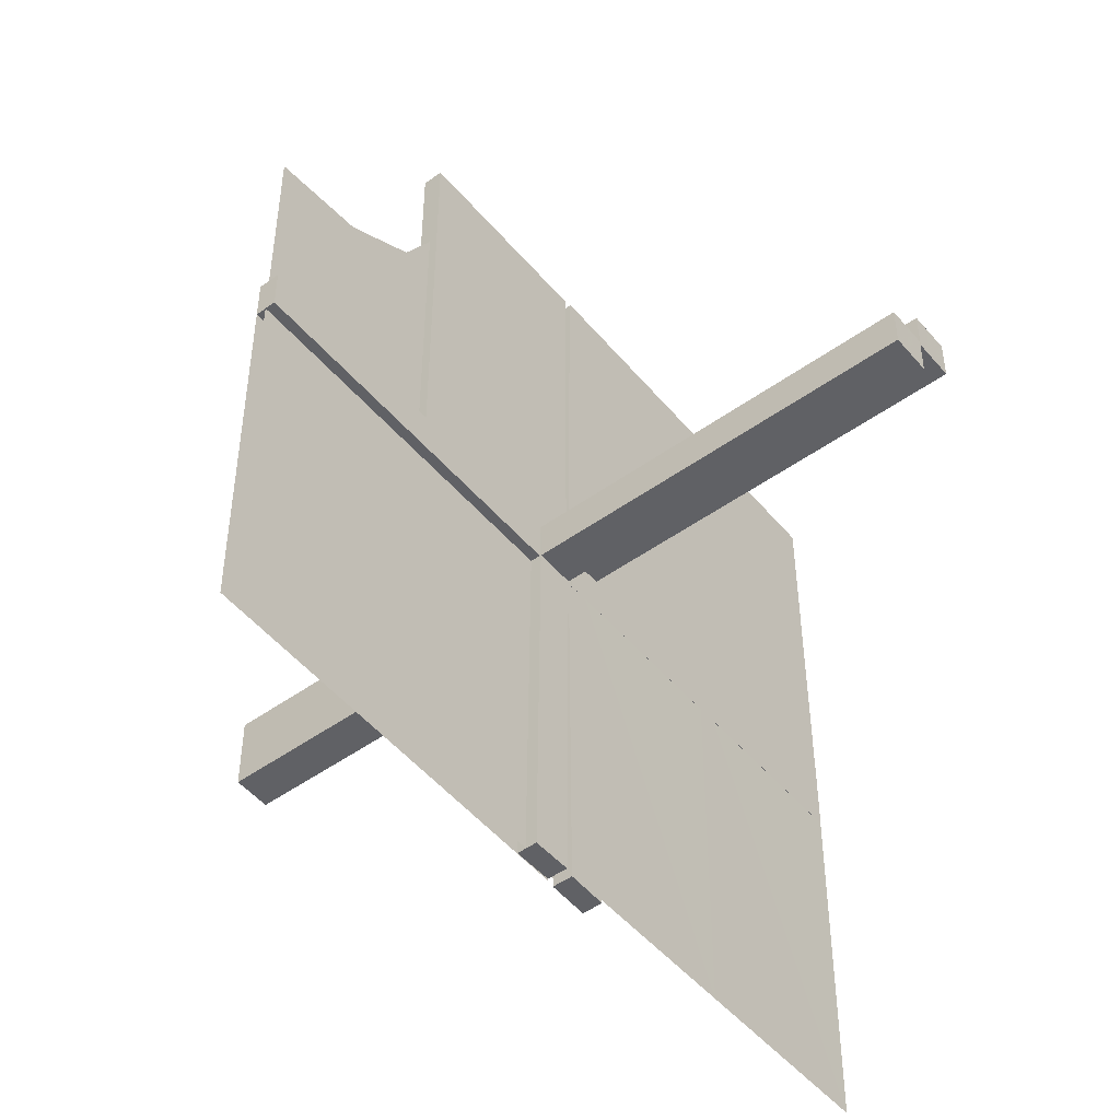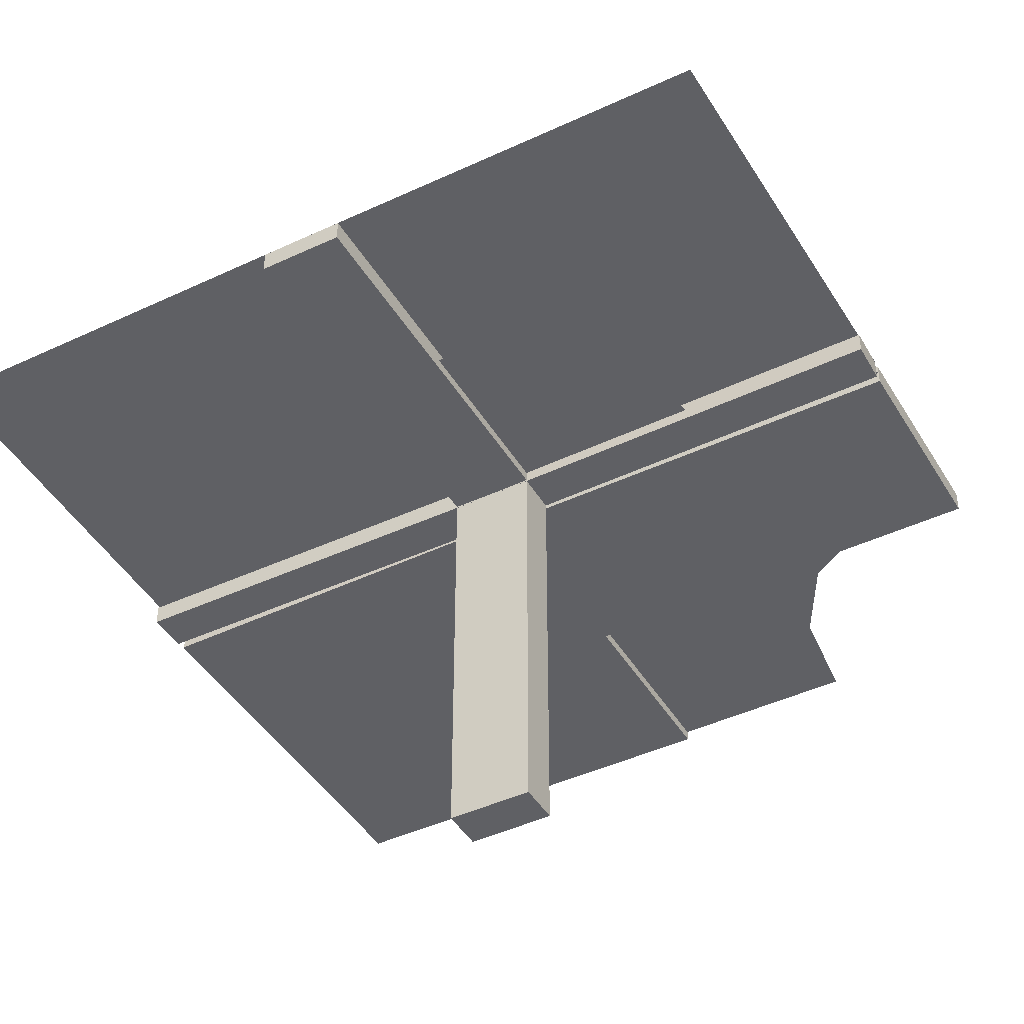
<metadata>
{"format":"obj","ext":"obj","renderer":"f3d","projection":"perspective","resolution":1024,"background":"white","views":[{"elev":-49.4,"azim":-51.6,"up":"+Y"},{"elev":-44.0,"azim":118.9,"up":"+Z"}]}
</metadata>
<code>
v 0 0 0
v 0 -0.5 0
v 0 0.5 0
v 0 0.2757 0
v -0.05615 -0.5011 0.01414
v -0.05615 -0.5011 -0.01086
v 0.4999 -0.04923 -0.0125
v 0.4999 -0.04923 0.0125
v 0.4999 0.496 0.01086
v 0.4999 -0.496 0.01086
v 0.4999 0.04923 -0.0125
v 0.4999 0.04923 0.0125
v -0.04264 -0.3756 0.01414
v -0.04264 -0.3756 -0.01086
v -0.05217 -0.03722 0.2508
v -0.05217 -0.005974 0.2508
v -0.05217 -0.01222 0.2508
v -0.05217 -0.04347 0.2508
v 0.04889 -0.3758 0.01086
v 0.04889 -0.3758 -0.01414
v 0.04889 0.3758 0.01086
v 0.04889 0.3758 -0.01414
v 0.002128 -0.0002707 3.6e-07
v 0.002128 -0.0002707 -0.5
v 0.002128 -0.04973 -0.5
v 0.002128 0.04973 -0.5
v 0.002128 0.04973 -6.9e-07
v 0.002128 0.0002707 -0.5
v -0.01563 -0.1247 0.01414
v -0.01563 -0.1247 -0.01086
v -0.3764 -0.0431 -0.0125
v -0.3764 -0.0431 0.0125
v -0.002148 -0.005977 0.3754
v -0.002148 -0.01223 0.3754
v -0.002148 -0.03723 0.3754
v -0.002148 -0.04348 0.3754
v 0.04164 0.2505 0.01086
v 0.04164 0.2505 -0.01414
v 0.04164 -0.2505 0.01086
v 0.04164 -0.2505 -0.01414
v -0.002122 0.0007312 0.01414
v -0.002122 0.0007312 -0.01086
v 0.05215 0.01223 0.1246
v 0.05215 0.01223 -0.3754
v 0.05215 0.04348 0.1246
v 0.05215 0.04348 -0.3754
v 0.05215 -0.03723 -0.3754
v 0.05215 -0.005977 -0.3754
v 0.05215 0.005977 0.1246
v 0.05215 0.005977 -0.3754
v 0.05215 0.03723 0.1246
v 0.05215 0.03723 -0.3754
v 0.05215 -0.04348 -0.3754
v 0.05215 -0.01223 -0.3754
v 0.2522 0.4979 0.01168
v 0.2522 -0.4979 0.01168
v 0.006052 0.0002767 -0.0125
v 0.006052 0.0002767 0.0125
v 0.006052 -0.0002767 -0.0125
v 0.006052 -0.0002767 0.0125
v 0.006052 -0.0002767 0.0125
v -0.3764 -0.03685 -0.0125
v -0.3764 -0.03685 0.0125
v -0.2529 -0.04323 -0.0125
v -0.2529 -0.04323 0.0125
v -0.009377 -0.1246 0.01414
v -0.009377 -0.1246 -0.01086
v 0.006134 0.4999 0.01086
v 0.006134 0.4999 -0.01414
v 0.006134 -0.4999 0.01086
v 0.006134 -0.4999 -0.01414
v 0.1174 0.2617 0
v 0.04789 -0.2506 0.01086
v 0.04789 -0.2506 -0.01414
v 0.04789 0.2506 0.01086
v 0.04789 0.2506 -0.01414
v -0.05219 -0.03722 0.1262
v -0.05219 -0.005972 0.1262
v -0.05219 -0.04347 0.1262
v -0.05219 -0.01222 0.1262
v -0.2918 0.291 0
v -0.2918 -0.291 0
v -0.2529 -0.03698 -0.0125
v -0.2529 -0.03698 0.0125
v -0.2532 7.193e-05 0.01081
v -0.2532 7.193e-05 -0.01419
v -0.01663 -0.2499 0.01414
v -0.01663 -0.2499 -0.01086
v -0.1294 -0.04335 -0.0125
v -0.1294 -0.04335 0.0125
v 0.04064 0.1253 0.01086
v 0.04064 0.1253 -0.01414
v 0.04064 -0.1253 0.01086
v 0.04064 -0.1253 -0.01414
v -0.00591 -0.04972 -0.0125
v -0.00591 -0.04972 0.0125
v 0.004632 0.4999 0.0125
v 0.004632 0.4999 0.0125
v 0.004632 -0.4999 0.0125
v 0.002207 -0.0002808 0.4984
v 0.002207 -0.0002808 -0.00164
v 0.002207 -0.04972 -0.001641
v 0.002207 0.04972 -0.001641
v 0.002207 0.04972 0.4984
v 0.002207 0.0002808 -0.00164
v -0.002168 -0.03722 0.2508
v -0.002168 -0.005974 0.2508
v -0.002168 -0.04347 0.2508
v -0.002168 -0.01222 0.2508
v 0.1295 0.00585 -0.0125
v 0.1295 0.00585 0.0125
v 0.1295 -0.00585 -0.0125
v 0.1295 -0.00585 0.0125
v 0.253 0.0005233 0.0125
v 0.253 -0.0005233 0.0125
v 0.253 -0.0005233 0.0125
v 0.05213 -0.0002707 8.69e-06
v 0.05213 -0.0002707 -0.5
v 0.05213 -0.04973 -0.5
v 0.05213 0.04973 -0.5
v 0.05213 0.04973 7.63e-06
v 0.05213 0.0002707 -0.5
v -0.05214 -0.0004241 0.01414
v -0.05214 -0.0004241 -0.01086
v -0.1294 -0.0371 -0.0125
v -0.1294 -0.0371 0.0125
v -0.01038 -0.2497 0.01414
v -0.01038 -0.2497 -0.01086
v 0.01215 0.2757 0
v -0.225 -0.5 0
v -0.225 0.5 0
v -0.239 0.3818 0
v -0.239 -0.3818 0
v 0.1295 -0.0121 -0.0125
v 0.1295 -0.0121 0.0125
v 0.1295 0.0121 -0.0125
v 0.1295 0.0121 0.0125
v 0.04689 0.1254 0.01086
v 0.04689 0.1254 -0.01414
v 0.04689 -0.1254 0.01086
v 0.04689 -0.1254 -0.01414
v 0.253 0.005727 -0.0125
v 0.253 0.005727 0.0125
v 0.253 -0.005727 -0.0125
v 0.253 -0.005727 0.0125
v -0.05221 0.0002808 0.001631
v -0.01763 -0.375 0.01414
v -0.01763 -0.375 -0.01086
v -0.05221 -0.04972 0.001632
v -0.2522 0.5 0.01081
v -0.2522 0.5 -0.01419
v -0.3765 -0.01185 -0.0125
v -0.3765 -0.01185 0.0125
v 0.253 0.01198 -0.0125
v 0.253 0.01198 0.0125
v 0.253 -0.01198 -0.0125
v 0.253 -0.01198 0.0125
v 0.01138 0.3749 0.01086
v 0.01138 0.3749 -0.01414
v 0.01138 -0.3749 0.01086
v 0.01138 -0.3749 -0.01414
v 0.3765 -0.005603 -0.0125
v 0.3765 -0.005603 0.0125
v 0.3765 0.005603 -0.0125
v 0.3765 0.005603 0.0125
v 0.002188 0.01222 -0.1262
v 0.002188 0.01222 0.3738
v 0.002188 0.04347 -0.1262
v 0.002188 0.04347 0.3738
v 0.002188 -0.03722 -0.1262
v 0.002188 -0.005972 -0.1262
v 0.002188 0.005972 0.3738
v 0.002188 0.005972 -0.1262
v 0.002188 0.03722 -0.1262
v 0.002188 0.03722 0.3738
v 0.002188 -0.04347 -0.1262
v 0.002188 -0.01222 -0.1262
v -0.5 0 0
v -0.5 -0.2243 0
v -0.5 0.2243 0
v -0.5 0.0007698 -0.0125
v -0.5 0.0007698 0.0125
v 0.5 -0.0007698 -0.0125
v 0.5 -0.0007698 0.0125
v 0.5 -0.0007698 0.0125
v 0.5 0.0007698 -0.0125
v 0.5 0.0007698 0.0125
v -0.002188 -0.03722 0.1262
v -0.002188 -0.005972 0.1262
v -0.002188 -0.04347 0.1262
v -0.002188 -0.01222 0.1262
v -0.3765 -0.005603 -0.0125
v -0.3765 -0.005603 0.0125
v -0.01138 -0.3749 0.01414
v -0.01138 -0.3749 -0.01086
v -0.253 -0.01198 -0.0125
v -0.253 -0.01198 0.0125
v 0.3765 0.01185 -0.0125
v 0.3765 0.01185 0.0125
v 0.3765 -0.01185 -0.0125
v 0.3765 -0.01185 0.0125
v 0.05221 -0.04972 -0.001632
v 0.05221 0.04972 -0.001632
v 0.05221 0.04972 0.4984
v 0.01763 -0.375 0.01086
v 0.01763 -0.375 -0.01414
v 0.01763 0.375 0.01086
v 0.01763 0.375 -0.01414
v 0.05221 -0.0002808 0.4984
v 0.05221 -0.0002808 -0.001631
v 0.05221 0.0002808 -0.001631
v -0.253 -0.005727 -0.0125
v -0.253 -0.005727 0.0125
v -0.04689 -0.1254 0.01414
v -0.04689 -0.1254 -0.01086
v -0.1295 -0.0121 -0.0125
v -0.1295 -0.0121 0.0125
v 0.01038 0.2497 0.01086
v 0.01038 0.2497 -0.01414
v 0.01038 -0.2497 0.01086
v 0.01038 -0.2497 -0.01414
v 0.1294 0.0371 -0.0125
v 0.1294 0.0371 0.0125
v 0.1294 -0.0371 -0.0125
v 0.1294 -0.0371 0.0125
v 0.05214 -0.0004241 0.01086
v 0.05214 -0.0004241 -0.01414
v 0.05214 0.0004241 0.01086
v 0.05214 0.0004241 -0.01414
v -0.05213 -0.04973 0.5
v -0.05213 0.0002707 0.5
v -0.253 0.0005233 -0.0125
v -0.1295 -0.00585 -0.0125
v -0.1295 -0.00585 0.0125
v 0.002168 0.01222 -0.2508
v 0.002168 0.01222 0.2492
v 0.002168 0.04347 -0.2508
v 0.002168 0.04347 0.2492
v 0.002168 -0.03722 -0.2508
v 0.002168 -0.005974 -0.2508
v 0.002168 0.005974 0.2492
v 0.002168 0.005974 -0.2508
v 0.002168 0.03722 -0.2508
v 0.002168 0.03722 0.2492
v 0.002168 -0.04347 -0.2508
v 0.002168 -0.01222 -0.2508
v -0.002207 -0.04972 0.001641
v -0.002207 0.5 0.01081
v -0.002207 0.5 -0.01419
v -0.002207 0.0002808 0.00164
v -0.002207 -3e-08 0.01081
v -0.002207 -3e-08 -0.01419
v -0.004632 -0.4999 -0.0125
v 0.00591 0.04972 -0.0125
v 0.00591 0.04972 0.0125
v 0.00591 -0.04972 -0.0125
v 0.00591 -0.04972 0.0125
v -0.04064 -0.1253 0.01414
v -0.04064 -0.1253 -0.01086
v 0.1294 -0.04335 -0.0125
v 0.1294 -0.04335 0.0125
v 0.1294 0.04335 -0.0125
v 0.1294 0.04335 0.0125
v -0.3826 0.2383 0
v -0.3826 -0.2383 0
v 0.01663 -0.2499 0.01086
v 0.01663 -0.2499 -0.01414
v 0.01663 0.2499 0.01086
v 0.01663 0.2499 -0.01414
v 0.2529 0.03698 -0.0125
v 0.2529 0.03698 0.0125
v 0.2529 -0.03698 -0.0125
v 0.2529 -0.03698 0.0125
v 0.2082 0.209 0
v 0.05219 0.01222 0.3738
v 0.05219 0.01222 -0.1262
v 0.05219 0.04347 -0.1262
v 0.05219 0.04347 0.3738
v 0.05219 -0.03722 -0.1262
v 0.05219 -0.005972 -0.1262
v 0.05219 0.005972 0.3738
v 0.05219 0.005972 -0.1262
v 0.05219 0.03722 -0.1262
v 0.05219 0.03722 0.3738
v 0.05219 -0.04347 -0.1262
v 0.05219 -0.01222 -0.1262
v -0.04789 -0.2506 0.01414
v -0.04789 -0.2506 -0.01086
v -0.006134 -0.4999 0.01414
v -0.006134 -0.4999 -0.01086
v 0.009377 -0.1246 0.01086
v 0.009377 -0.1246 -0.01414
v 0.009377 0.1246 0.01086
v 0.009377 0.1246 -0.01414
v 0.2529 -0.04323 -0.0125
v 0.2529 -0.04323 0.0125
v 0.2529 0.04323 -0.0125
v 0.2529 0.04323 0.0125
v 0.3764 -0.03685 -0.0125
v 0.3764 -0.03685 0.0125
v 0.3764 0.03685 -0.0125
v 0.3764 0.03685 0.0125
v -0.006052 0.0002767 -0.0125
v -0.006052 0.0002767 0.0125
v -0.2522 -0.4979 -0.01168
v -0.05215 -0.03723 0.3754
v -0.05215 -0.005977 0.3754
v -0.05215 -0.04348 0.3754
v -0.05215 -0.01223 0.3754
v 0.002122 -0.0007312 0.01086
v 0.002122 -0.0007312 -0.01414
v 0.002122 0.0007312 0.01086
v 0.002122 0.0007312 -0.01414
v 0.275 0 0
v 0.275 0.01322 0
v -0.04164 -0.2505 0.01414
v -0.04164 -0.2505 -0.01086
v 0.002148 0.04348 -0.3754
v 0.002148 0.04348 0.1246
v 0.002148 -0.03723 -0.3754
v 0.002148 0.03723 -0.3754
v 0.002148 0.03723 0.1246
v 0.002148 -0.04348 -0.3754
v 0.002148 0.01223 0.1246
v 0.002148 0.01223 -0.3754
v 0.002148 -0.005977 -0.3754
v 0.002148 0.005977 0.1246
v 0.002148 0.005977 -0.3754
v 0.002148 -0.01223 -0.3754
v 0.3764 0.0431 -0.0125
v 0.3764 0.0431 0.0125
v 0.3764 -0.0431 -0.0125
v 0.3764 -0.0431 0.0125
v 0.261 0.1182 0
v 0.01563 0.1247 0.01086
v 0.01563 0.1247 -0.01414
v 0.01563 -0.1247 0.01086
v 0.01563 -0.1247 -0.01414
v -0.002128 -0.04973 0.5
v -0.002128 0.0002707 0.5
v -0.04889 -0.3758 0.01414
v -0.04889 -0.3758 -0.01086
v 0.05217 0.04347 -0.2508
v 0.05217 0.04347 0.2492
v 0.05217 -0.04347 -0.2508
v 0.05217 0.01222 0.2492
v 0.05217 0.01222 -0.2508
v 0.05217 -0.03722 -0.2508
v 0.05217 -0.005974 -0.2508
v 0.05217 0.005974 0.2492
v 0.05217 0.005974 -0.2508
v 0.05217 0.03722 0.2492
v 0.05217 0.03722 -0.2508
v 0.05217 -0.01222 -0.2508
v 0.04264 0.3756 0.01086
v 0.04264 0.3756 -0.01414
v 0.04264 -0.3756 0.01086
v 0.04264 -0.3756 -0.01414
v -0.4999 -0.04923 -0.0125
v -0.4999 -0.04923 0.0125
v -0.4999 -0.496 -0.01086
v 0.05615 0.5011 0.01086
v 0.05615 0.5011 -0.01414
v 0.05615 -0.5011 0.01086
v 0.05615 -0.5011 -0.01414
f 305 232 303
f 361 181 232
f 305 303 253
f 361 232 305
f 146 149 250
f 339 247 230
f 34 33 109
f 109 107 191
f 36 35 108
f 108 106 190
f 107 250 189
f 191 189 250
f 250 247 191
f 340 250 107
f 34 340 33
f 107 33 340
f 34 109 106
f 339 340 35
f 109 191 188
f 108 190 247
f 188 247 190
f 35 36 339
f 108 339 36
f 339 108 247
f 231 146 250
f 306 308 18
f 15 18 79
f 307 309 17
f 16 17 80
f 18 149 79
f 77 79 149
f 149 146 80
f 230 149 18
f 306 230 308
f 18 308 230
f 306 15 309
f 231 230 306
f 15 77 17
f 16 78 146
f 80 146 78
f 309 307 231
f 16 231 307
f 231 16 146
f 231 340 230
f 149 247 250
f 247 149 230
f 33 107 109
f 107 189 191
f 35 106 108
f 106 188 190
f 247 188 191
f 34 106 35
f 340 34 35
f 109 188 106
f 231 250 340
f 306 18 15
f 15 79 77
f 307 17 16
f 16 80 78
f 149 80 77
f 15 17 309
f 231 306 309
f 77 80 17
f 340 339 230
f 217 197 234
f 197 153 213
f 90 65 126
f 65 32 84
f 213 193 182
f 153 182 193
f 182 153 360
f 304 213 182
f 217 234 304
f 213 304 234
f 217 126 84
f 217 304 126
f 197 84 63
f 65 360 32
f 63 32 360
f 126 96 90
f 65 90 96
f 96 360 65
f 181 303 304
f 359 181 182
f 95 359 360
f 303 95 96
f 216 233 196
f 196 212 152
f 89 125 64
f 64 83 31
f 212 181 192
f 152 192 181
f 181 359 152
f 303 181 212
f 216 303 233
f 212 233 303
f 216 196 83
f 216 125 303
f 196 152 62
f 64 31 359
f 62 359 31
f 125 89 95
f 64 95 89
f 95 64 359
f 197 213 234
f 153 193 213
f 65 84 126
f 32 63 84
f 153 63 360
f 217 84 197
f 304 96 126
f 197 63 153
f 181 304 182
f 359 182 360
f 95 360 96
f 303 96 304
f 233 212 196
f 212 192 152
f 125 83 64
f 83 62 31
f 359 62 152
f 216 83 125
f 125 95 303
f 196 62 83
f 258 316 214
f 316 13 287
f 66 127 29
f 127 194 87
f 287 341 5
f 13 5 341
f 5 13 289
f 123 287 5
f 258 214 123
f 287 123 214
f 258 29 87
f 41 29 123
f 316 87 147
f 127 289 194
f 147 194 289
f 29 41 66
f 127 66 41
f 41 289 127
f 6 124 123
f 290 6 5
f 42 290 289
f 124 42 41
f 259 215 317
f 317 288 14
f 67 30 128
f 128 88 195
f 288 6 342
f 14 342 6
f 6 290 14
f 124 6 288
f 259 124 215
f 288 215 124
f 259 317 88
f 42 124 30
f 317 14 148
f 128 195 290
f 148 290 195
f 30 67 42
f 128 42 67
f 42 128 290
f 316 287 214
f 13 341 287
f 127 87 29
f 194 147 87
f 13 147 289
f 258 87 316
f 29 258 123
f 316 147 13
f 6 123 5
f 290 5 289
f 42 289 41
f 124 41 123
f 215 288 317
f 288 342 14
f 30 88 128
f 88 148 195
f 290 148 14
f 259 88 30
f 124 259 30
f 317 148 88
f 265 179 178
f 265 1 82
f 1 265 178
f 2 133 1
f 82 1 133
f 133 2 130
f 1 4 129
f 274 1 72
f 129 72 1
f 1 334 315
f 315 314 1
f 334 1 274
f 85 150 251
f 249 252 251
f 151 249 248
f 86 151 150
f 252 86 85
f 86 252 151
f 150 248 251
f 249 251 248
f 151 248 150
f 86 150 85
f 252 85 251
f 252 249 151
f 264 180 178
f 264 1 81
f 1 264 178
f 3 132 1
f 81 1 132
f 132 3 131
f 94 40 141
f 40 358 74
f 292 221 338
f 221 161 267
f 74 20 365
f 358 365 20
f 365 358 71
f 227 74 365
f 94 141 227
f 74 227 141
f 94 338 267
f 313 338 227
f 40 267 206
f 221 71 161
f 206 161 71
f 338 313 292
f 221 292 313
f 313 71 221
f 364 226 227
f 70 364 365
f 312 70 71
f 226 312 313
f 93 140 39
f 39 73 357
f 291 337 220
f 220 266 160
f 73 364 19
f 357 19 364
f 364 70 357
f 226 364 73
f 93 226 140
f 73 140 226
f 93 39 266
f 312 226 337
f 39 357 205
f 220 160 70
f 205 70 160
f 337 291 312
f 220 312 291
f 312 220 70
f 40 74 141
f 358 20 74
f 221 267 338
f 161 206 267
f 358 206 71
f 94 267 40
f 338 94 227
f 40 206 358
f 364 227 365
f 70 365 71
f 312 71 313
f 226 313 227
f 140 73 39
f 73 19 357
f 337 266 220
f 266 205 160
f 70 205 357
f 93 266 337
f 226 93 337
f 39 205 266
f 56 114 58
f 10 187 114
f 56 58 99
f 10 114 56
f 211 202 105
f 25 102 119
f 329 326 246
f 246 240 177
f 323 320 245
f 245 239 176
f 240 105 171
f 177 171 105
f 105 102 177
f 28 105 240
f 329 28 326
f 240 326 28
f 329 246 239
f 25 28 320
f 246 177 170
f 245 176 102
f 170 102 176
f 320 323 25
f 245 25 323
f 25 245 102
f 122 211 105
f 47 53 345
f 348 345 285
f 48 54 354
f 349 354 286
f 345 202 285
f 279 285 202
f 202 211 286
f 119 202 345
f 47 119 53
f 345 53 119
f 47 348 54
f 122 119 47
f 348 279 354
f 349 280 211
f 286 211 280
f 54 48 122
f 349 122 48
f 122 349 211
f 122 28 119
f 202 102 105
f 102 202 119
f 326 240 246
f 240 171 177
f 320 239 245
f 239 170 176
f 102 170 177
f 329 239 320
f 28 329 320
f 246 170 239
f 122 105 28
f 47 345 348
f 348 285 279
f 48 354 349
f 349 286 280
f 202 286 279
f 348 354 54
f 122 47 54
f 279 286 354
f 28 25 119
f 134 156 112
f 156 200 144
f 260 295 224
f 295 332 272
f 144 162 186
f 200 186 162
f 186 200 7
f 57 144 186
f 134 112 57
f 144 57 112
f 134 224 272
f 134 57 224
f 156 272 299
f 295 7 332
f 299 332 7
f 224 256 260
f 295 260 256
f 256 7 295
f 187 58 57
f 8 187 186
f 257 8 7
f 58 257 256
f 135 113 157
f 157 145 201
f 261 225 296
f 296 273 333
f 145 187 163
f 201 163 187
f 187 8 201
f 58 187 145
f 135 58 113
f 145 113 58
f 135 157 273
f 135 225 58
f 157 201 300
f 296 333 8
f 300 8 333
f 225 261 257
f 296 257 261
f 257 296 8
f 156 144 112
f 200 162 144
f 295 272 224
f 332 299 272
f 200 299 7
f 134 272 156
f 57 256 224
f 156 299 200
f 187 57 186
f 8 186 7
f 257 7 256
f 58 256 57
f 113 145 157
f 145 163 201
f 225 273 296
f 273 300 333
f 8 300 201
f 135 273 225
f 225 257 58
f 157 300 273
f 55 115 60
f 9 184 115
f 55 60 97
f 9 115 55
f 136 154 110
f 154 198 142
f 262 297 222
f 297 330 270
f 142 164 183
f 198 183 164
f 183 198 11
f 59 142 183
f 136 110 59
f 142 59 110
f 136 222 270
f 136 59 222
f 154 270 301
f 297 11 330
f 301 330 11
f 222 254 262
f 297 262 254
f 254 11 297
f 184 60 59
f 12 184 183
f 255 12 11
f 60 255 254
f 137 111 155
f 155 143 199
f 263 223 298
f 298 271 331
f 143 184 165
f 199 165 184
f 184 12 199
f 60 184 143
f 137 60 111
f 143 111 60
f 137 155 271
f 137 223 60
f 155 199 302
f 298 331 12
f 302 12 331
f 223 263 255
f 298 255 263
f 255 298 12
f 154 142 110
f 198 164 142
f 297 270 222
f 330 301 270
f 198 301 11
f 136 270 154
f 59 254 222
f 154 301 198
f 184 59 183
f 12 183 11
f 255 11 254
f 60 254 59
f 111 143 155
f 143 165 199
f 223 271 298
f 271 302 331
f 12 302 199
f 137 271 223
f 223 255 60
f 155 302 271
f 210 203 101
f 26 103 120
f 325 328 235
f 235 242 166
f 318 321 237
f 237 243 168
f 242 101 173
f 166 173 101
f 101 103 166
f 24 101 242
f 325 24 328
f 242 328 24
f 325 235 243
f 26 24 321
f 235 166 174
f 237 168 103
f 174 103 168
f 321 318 26
f 237 26 318
f 26 237 103
f 118 210 101
f 52 46 343
f 353 343 277
f 50 44 347
f 351 347 276
f 343 203 277
f 283 277 203
f 203 210 276
f 120 203 343
f 52 120 46
f 343 46 120
f 52 353 44
f 118 120 52
f 353 283 347
f 351 282 210
f 276 210 282
f 44 50 118
f 351 118 50
f 118 351 210
f 118 24 120
f 203 103 101
f 103 203 120
f 328 242 235
f 242 173 166
f 321 243 237
f 243 174 168
f 103 174 166
f 325 243 321
f 24 325 321
f 235 174 243
f 118 101 24
f 52 343 353
f 353 277 283
f 50 347 351
f 351 276 282
f 203 276 283
f 353 347 44
f 118 52 44
f 283 276 347
f 24 26 120
f 92 38 139
f 38 356 76
f 294 219 336
f 219 159 269
f 76 22 363
f 356 363 22
f 363 356 69
f 229 76 363
f 92 139 229
f 76 229 139
f 92 336 269
f 311 336 229
f 38 269 208
f 219 69 159
f 208 159 69
f 336 311 294
f 219 294 311
f 311 69 219
f 362 228 229
f 68 362 363
f 310 68 69
f 228 310 311
f 91 138 37
f 37 75 355
f 293 335 218
f 218 268 158
f 75 362 21
f 355 21 362
f 362 68 355
f 228 362 75
f 91 228 138
f 75 138 228
f 91 37 268
f 310 228 335
f 37 355 207
f 218 158 68
f 207 68 158
f 335 293 310
f 218 310 293
f 310 218 68
f 38 76 139
f 356 22 76
f 219 269 336
f 159 208 269
f 356 208 69
f 92 269 38
f 336 92 229
f 38 208 356
f 362 229 363
f 68 363 69
f 310 69 311
f 228 311 229
f 138 75 37
f 75 21 355
f 335 268 218
f 268 207 158
f 68 207 355
f 91 268 335
f 228 91 335
f 37 207 268
f 55 116 61
f 9 185 116
f 55 61 98
f 9 116 55
f 209 204 100
f 27 104 121
f 324 327 236
f 236 241 167
f 319 322 238
f 238 244 169
f 241 100 172
f 167 172 100
f 100 104 167
f 23 100 241
f 324 23 327
f 241 327 23
f 324 236 244
f 27 23 322
f 236 167 175
f 238 169 104
f 175 104 169
f 322 319 27
f 238 27 319
f 27 238 104
f 117 209 100
f 51 45 344
f 352 344 278
f 49 43 346
f 350 346 275
f 344 204 278
f 284 278 204
f 204 209 275
f 121 204 344
f 51 121 45
f 344 45 121
f 51 352 43
f 117 121 51
f 352 284 346
f 350 281 209
f 275 209 281
f 43 49 117
f 350 117 49
f 117 350 209
f 117 23 121
f 204 104 100
f 104 204 121
f 327 241 236
f 241 172 167
f 322 244 238
f 244 175 169
f 104 175 167
f 324 244 322
f 23 324 322
f 236 175 244
f 117 100 23
f 51 344 352
f 352 278 284
f 49 346 350
f 350 275 281
f 204 275 284
f 352 346 43
f 117 51 43
f 284 275 346
f 23 27 121

</code>
